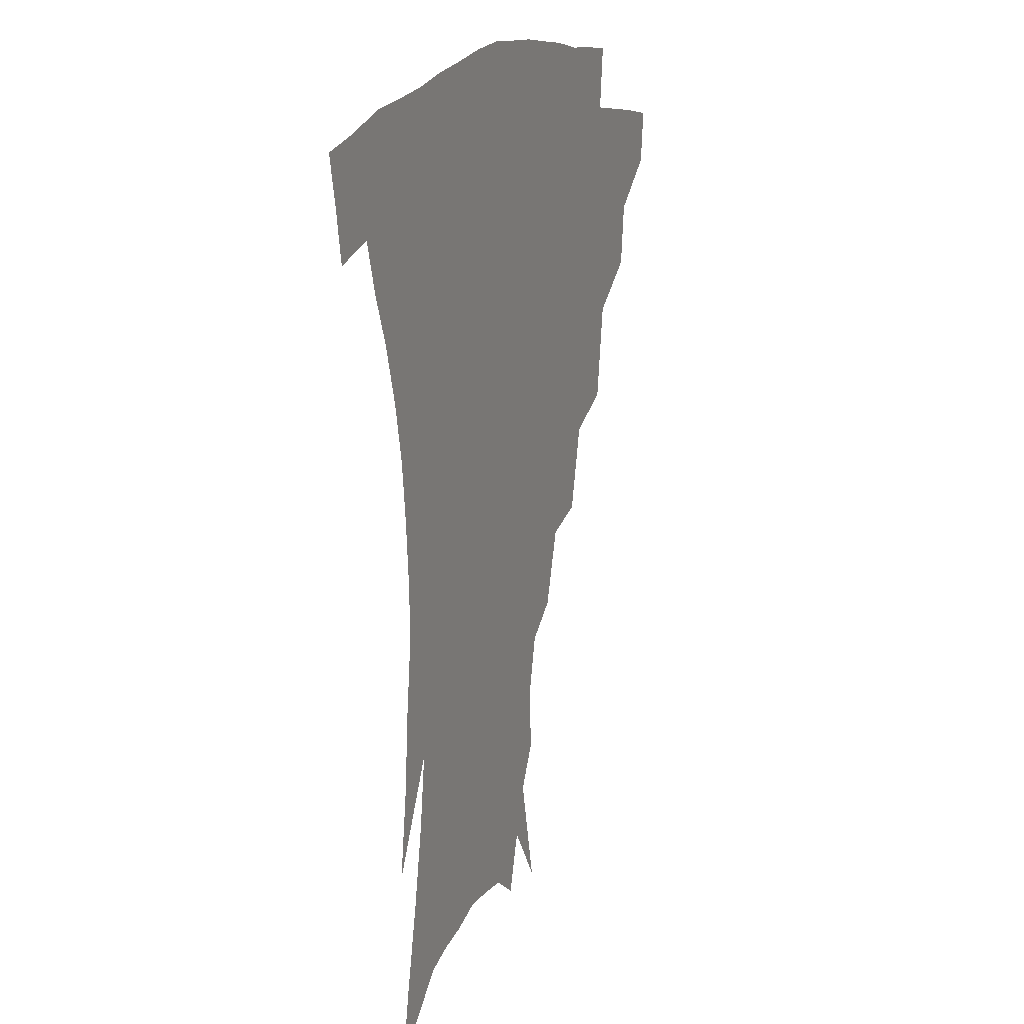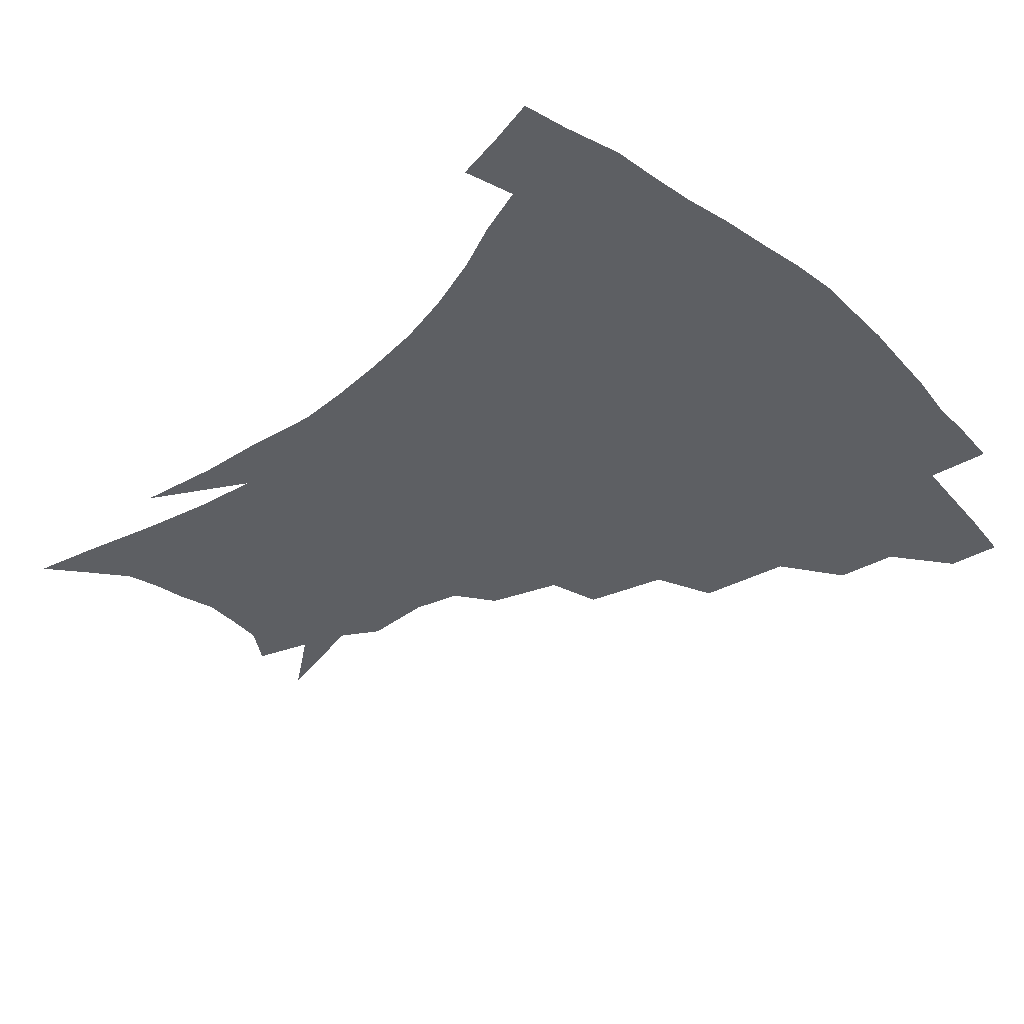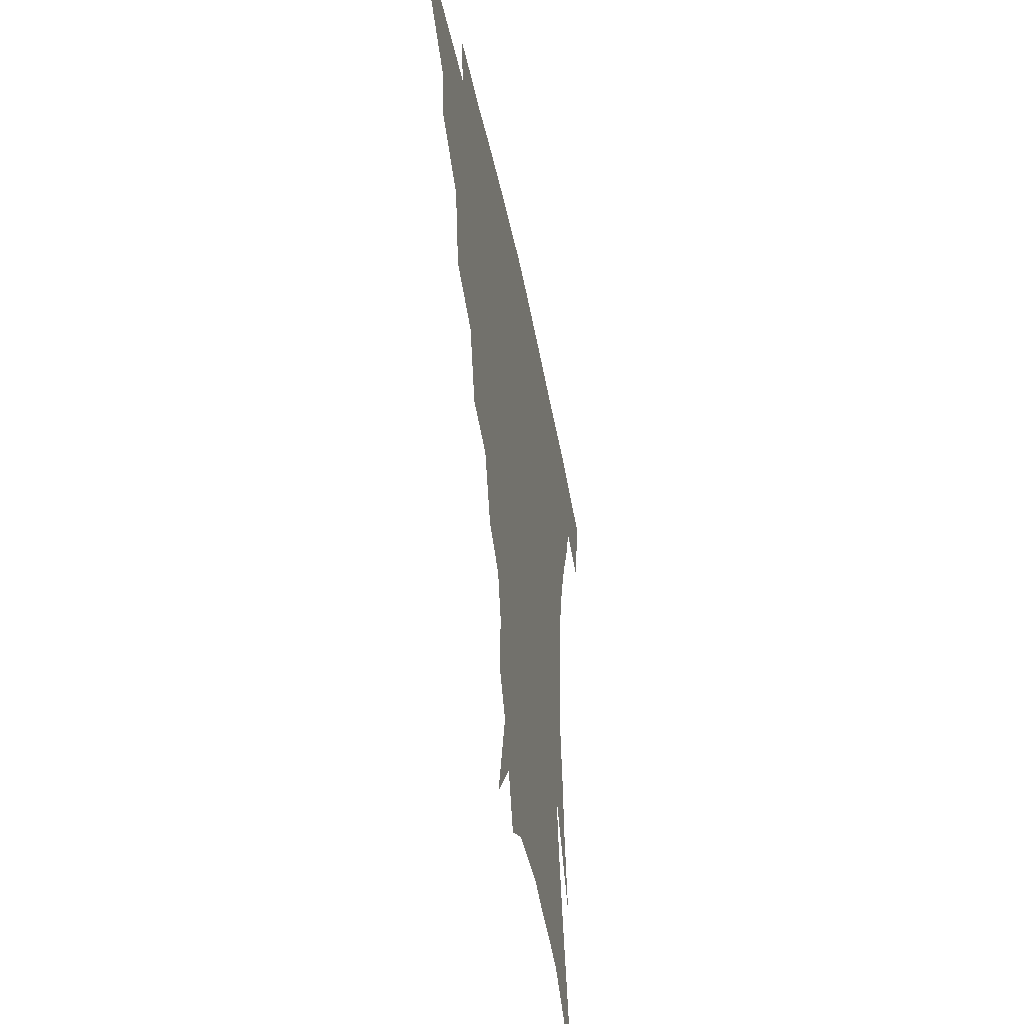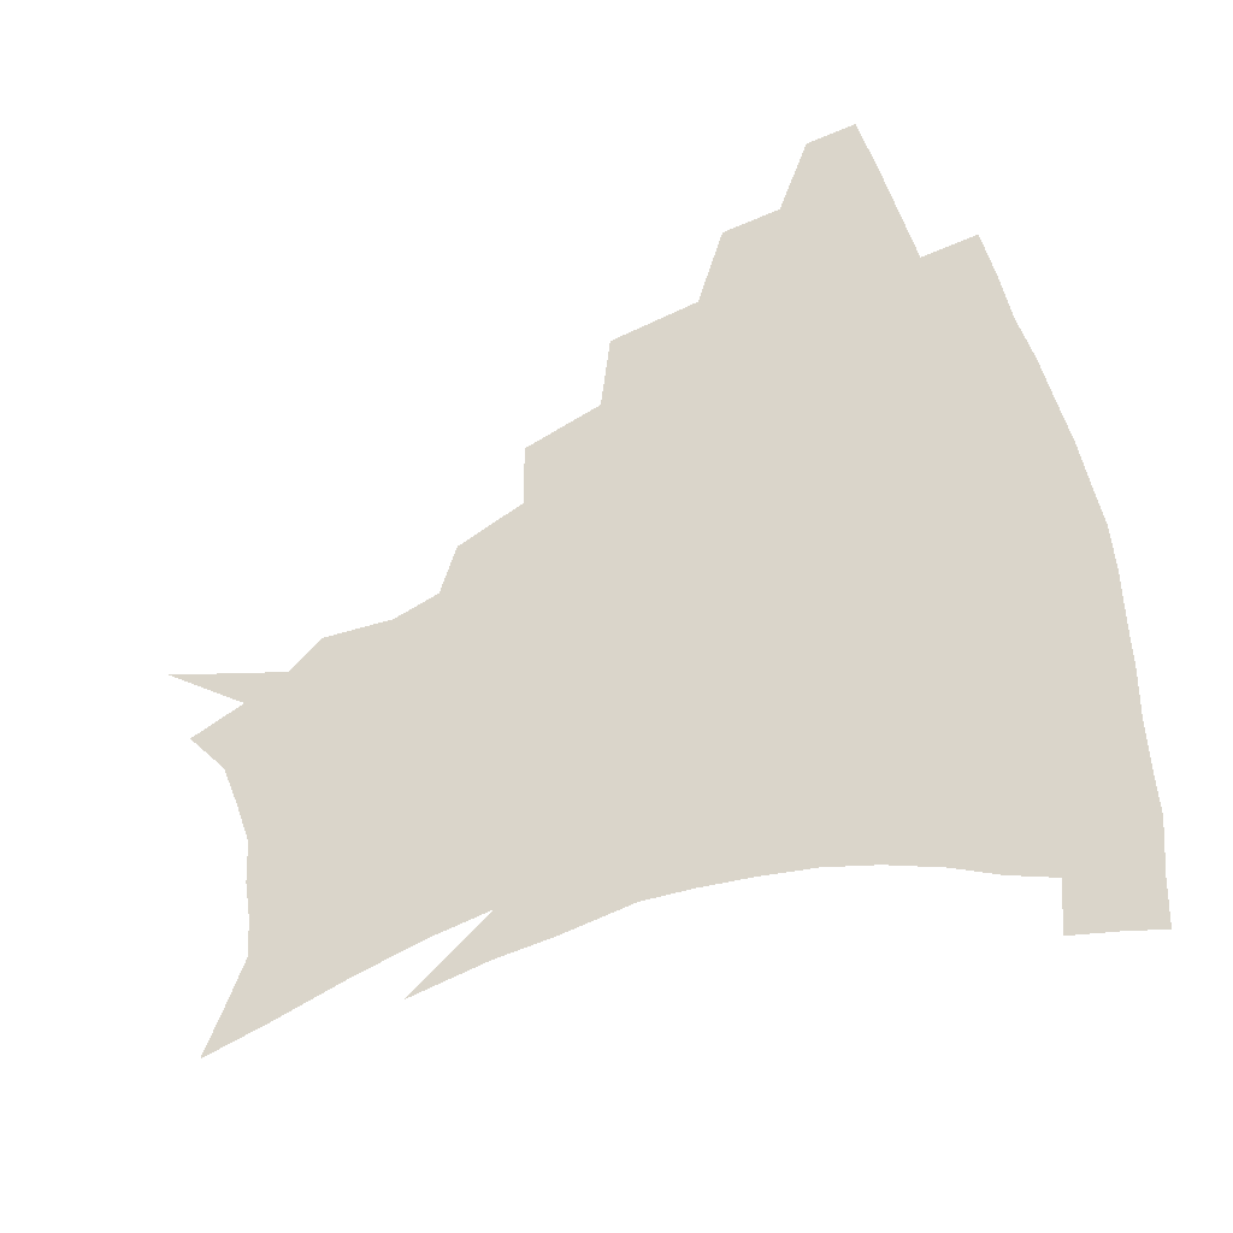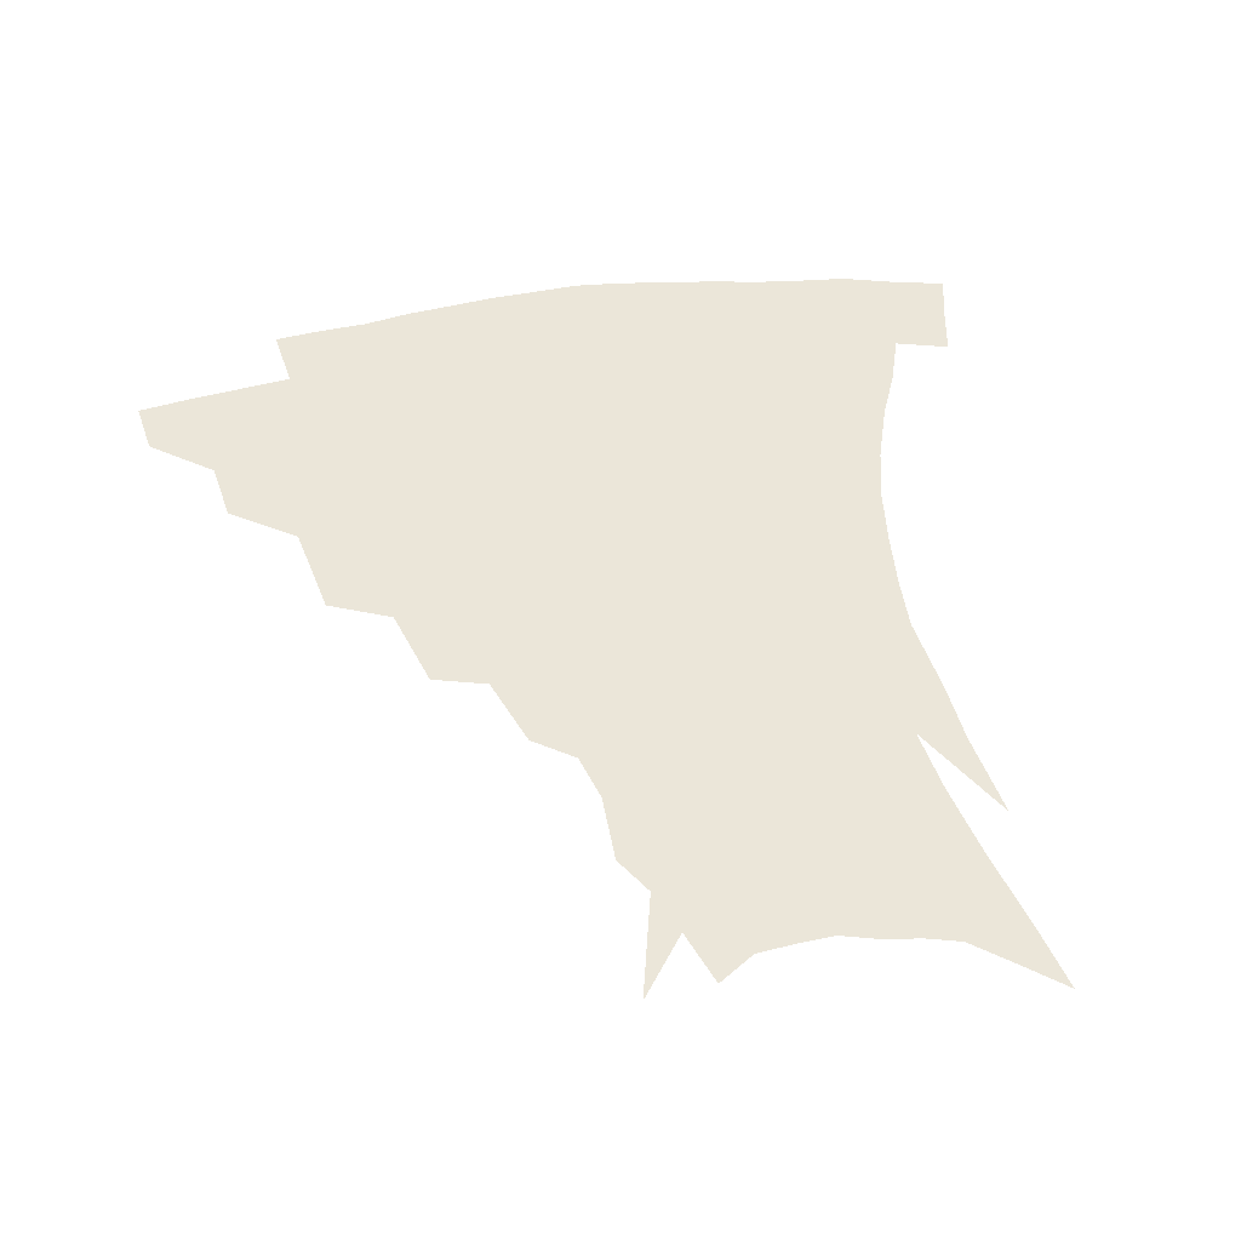
<metadata>
{"format":"obj","ext":"obj","renderer":"f3d","projection":"perspective","resolution":1024,"background":"white","views":[{"elev":14.3,"azim":110.7,"up":"+Y"},{"elev":-40.0,"azim":132.5,"up":"+Z"},{"elev":-46.6,"azim":-78.8,"up":"+Y"},{"elev":74.2,"azim":74.0,"up":"+Z"},{"elev":48.3,"azim":-10.8,"up":"+Z"}]}
</metadata>
<code>
v 455 337.6 0
v 452.8 354.2 0
v 476.5 303.9 0
v 473.9 323.1 0
v 471.7 340 0
v 469.1 356.5 0
v 501.4 261 0
v 496.4 290.2 0
v 492.9 310 0
v 490.1 326.7 0
v 487.5 342.4 0
v 485.6 358.2 0
v 527.4 226.8 0
v 520.3 252.5 0
v 514.3 273.2 0
v 510.8 297.9 0
v 508 314.5 0
v 505.3 329.4 0
v 503.2 344.5 0
v 501.2 359.9 0
v 498.8 379.3 0
v 551.6 199.3 0
v 544 221.9 0
v 536.6 239.2 0
v 531.9 267 0
v 527.7 284.2 0
v 524.7 301.1 0
v 522.2 317.3 0
v 519.9 332 0
v 518 346.3 0
v 515.8 361.3 0
v 513.4 380.6 0
v 567.9 153.7 0
v 568.1 175.5 0
v 564.1 190.4 0
v 557.8 212.7 0
v 551.9 234.3 0
v 547.3 256.5 0
v 543.9 275.6 0
v 541.2 291.4 0
v 538.5 305.2 0
v 536.2 319.5 0
v 534.2 333.5 0
v 532.6 348.2 0
v 530.3 364.2 0
v 528.2 381.3 0
v 566.3 107.9 0
v 575.1 141.7 0
v 576.3 164.8 0
v 574.7 184.9 0
v 570.3 204.2 0
v 565.5 220.5 0
v 561 243.5 0
v 558.1 263.4 0
v 555.6 280 0
v 553.7 294.2 0
v 552.4 309.1 0
v 550.5 322.2 0
v 548.6 335.6 0
v 547.3 349.7 0
v 545 365.4 0
v 542.5 383.6 0
v 580.7 127.2 0
v 584.1 149.5 0
v 584.3 176.3 0
v 581.6 193.3 0
v 577.8 211.5 0
v 574.1 230.6 0
v 570.8 249.1 0
v 569.1 270.1 0
v 567 281.8 0
v 566.1 297.4 0
v 565.3 311.2 0
v 564.3 324.2 0
v 564.4 337.4 0
v 561.4 351.3 0
v 559.7 365.7 0
v 556.7 384.8 0
v 586.7 109.5 0
v 591.8 137 0
v 592.9 159.1 0
v 591.8 180.3 0
v 589.1 200.8 0
v 586.1 218 0
v 583.2 238.9 0
v 581.2 254.8 0
v 579.8 272.6 0
v 578.8 285.2 0
v 578.6 300.5 0
v 577.7 312.5 0
v 576.9 324.5 0
v 576.9 338.3 0
v 575 352.2 0
v 573.7 365.8 0
v 570.5 386.1 0
v 598 116.9 0
v 601.1 140.7 0
v 601.1 163.6 0
v 599.6 183.3 0
v 597.2 202.1 0
v 594.7 220.7 0
v 592.6 239 0
v 591.2 258.6 0
v 590.4 273.3 0
v 590.2 287 0
v 590.3 301.9 0
v 589.7 313.2 0
v 589.8 325.8 0
v 590 338.9 0
v 588.4 353.1 0
v 587.1 367.6 0
v 584.6 386.5 0
v 609.1 118 0
v 610.2 143.4 0
v 609.2 164.2 0
v 607.5 186.3 0
v 605.2 206.1 0
v 603.4 223.6 0
v 602 243.7 0
v 601.3 258.6 0
v 601.1 272.5 0
v 601.3 288.4 0
v 601.7 302 0
v 602.4 314.5 0
v 602.4 326.5 0
v 602.6 339.1 0
v 601.9 353.3 0
v 601.1 368.1 0
v 598.5 387 0
v 620.8 118.5 0
v 619 145.2 0
v 617.5 165.5 0
v 615.4 188.3 0
v 613.7 206.5 0
v 612.1 225.1 0
v 611.3 243.7 0
v 611.2 258.3 0
v 611.6 274.5 0
v 612.2 288.8 0
v 613.1 300.9 0
v 614.4 314.8 0
v 615.3 327.1 0
v 615.4 339.7 0
v 615.3 353.1 0
v 615.9 366.8 0
v 613.1 385.5 0
v 632.1 115.1 0
v 628.2 143.6 0
v 625.7 165.9 0
v 623.4 189.2 0
v 622 207.2 0
v 621 224.6 0
v 620.5 242.2 0
v 621 256.5 0
v 621.7 272.3 0
v 622.8 286.4 0
v 624.3 300 0
v 625.9 313.2 0
v 627.8 326.5 0
v 629.4 338.6 0
v 630.1 351.2 0
v 631.2 363.9 0
v 628.2 382.9 0
v 642.9 113.4 0
v 637.6 140.7 0
v 634.1 164.8 0
v 631.7 186.8 0
v 630.5 205.2 0
v 630 221.7 0
v 629.9 237.7 0
v 630.3 253.9 0
v 631.4 271.2 0
v 633 284.2 0
v 635.2 299.8 0
v 637.6 312.5 0
v 639.9 325.1 0
v 642 337.3 0
v 644 349.7 0
v 644.5 363 0
v 642.8 380.7 0
v 653.3 110.3 0
v 648 134.5 0
v 643.3 160.2 0
v 640.6 181.9 0
v 639.3 200.4 0
v 639 217.1 0
v 639 233.2 0
v 639.6 249.5 0
v 640.6 268 0
v 642.8 282.9 0
v 645.4 296.1 0
v 648.6 310.8 0
v 651.6 323.1 0
v 654.6 335.6 0
v 657.3 347.9 0
v 658 361.6 0
v 657.8 377.6 0
v 665.2 100.7 0
v 659.8 124.5 0
v 653.9 151.3 0
v 650.9 172 0
v 648.9 192.1 0
v 648.3 209.9 0
v 648 227.6 0
v 648.4 245 0
v 649.8 262.2 0
v 652 278.3 0
v 655.2 295.3 0
v 659 306.9 0
v 663 320.4 0
v 666.5 332.8 0
v 670.2 345.9 0
v 671.2 361 0
v 672.1 375.5 0
v 677.4 90.63 0
v 672.9 111.8 0
v 666.8 137.4 0
v 662.1 160.6 0
v 659.2 181.4 0
v 658.1 200.9 0
v 657.3 219.5 0
v 657.9 235.3 0
v 658.9 253.4 0
v 660.9 271.2 0
v 663.9 288.6 0
v 668.6 301 0
v 673.8 316.8 0
v 678.5 330 0
v 682.3 343.4 0
v 684.9 358.3 0
v 686.1 373.9 0
v 677.1 149.8 0
v 673.1 176.8 0
v 671.6 196.6 0
v 668.5 221.4 0
v 669.2 237.9 0
v 670.8 255.5 0
v 673.3 274.2 0
v 677.5 291.4 0
v 683.5 309.5 0
v 690.1 324.4 0
v 695.3 339.9 0
v 699.8 354.4 0
v 703.7 368.7 0
v 711.3 335.1 0
v 714.5 350.9 0
v 717.9 365.4 0
f 4 5 1
f 1 5 2
f 5 6 2
f 8 9 3
f 3 9 4
f 9 10 4
f 4 10 5
f 10 11 5
f 5 11 6
f 11 12 6
f 14 15 7
f 7 15 8
f 15 16 8
f 8 16 9
f 16 17 9
f 9 17 10
f 17 18 10
f 10 18 11
f 18 19 11
f 11 19 12
f 19 20 12
f 23 24 13
f 13 24 14
f 24 25 14
f 14 25 15
f 25 26 15
f 15 26 16
f 26 27 16
f 16 27 17
f 27 28 17
f 17 28 18
f 28 29 18
f 18 29 19
f 29 30 19
f 19 30 20
f 30 31 20
f 20 31 21
f 31 32 21
f 35 36 22
f 22 36 23
f 36 37 23
f 23 37 24
f 37 38 24
f 24 38 25
f 38 39 25
f 25 39 26
f 39 40 26
f 26 40 27
f 40 41 27
f 27 41 28
f 41 42 28
f 28 42 29
f 42 43 29
f 29 43 30
f 43 44 30
f 30 44 31
f 44 45 31
f 31 45 32
f 45 46 32
f 48 49 33
f 33 49 34
f 49 50 34
f 34 50 35
f 50 51 35
f 35 51 36
f 51 52 36
f 36 52 37
f 52 53 37
f 37 53 38
f 53 54 38
f 38 54 39
f 54 55 39
f 39 55 40
f 55 56 40
f 40 56 41
f 56 57 41
f 41 57 42
f 57 58 42
f 42 58 43
f 58 59 43
f 43 59 44
f 59 60 44
f 44 60 45
f 60 61 45
f 45 61 46
f 61 62 46
f 47 63 48
f 63 64 48
f 48 64 49
f 64 65 49
f 49 65 50
f 65 66 50
f 50 66 51
f 66 67 51
f 51 67 52
f 67 68 52
f 52 68 53
f 68 69 53
f 53 69 54
f 69 70 54
f 54 70 55
f 70 71 55
f 55 71 56
f 71 72 56
f 56 72 57
f 72 73 57
f 57 73 58
f 73 74 58
f 58 74 59
f 74 75 59
f 59 75 60
f 75 76 60
f 60 76 61
f 76 77 61
f 61 77 62
f 77 78 62
f 79 80 63
f 63 80 64
f 80 81 64
f 64 81 65
f 81 82 65
f 65 82 66
f 82 83 66
f 66 83 67
f 83 84 67
f 67 84 68
f 84 85 68
f 68 85 69
f 85 86 69
f 69 86 70
f 86 87 70
f 70 87 71
f 87 88 71
f 71 88 72
f 88 89 72
f 72 89 73
f 89 90 73
f 73 90 74
f 90 91 74
f 74 91 75
f 91 92 75
f 75 92 76
f 92 93 76
f 76 93 77
f 93 94 77
f 77 94 78
f 94 95 78
f 79 96 80
f 96 97 80
f 80 97 81
f 97 98 81
f 81 98 82
f 98 99 82
f 82 99 83
f 99 100 83
f 83 100 84
f 100 101 84
f 84 101 85
f 101 102 85
f 85 102 86
f 102 103 86
f 86 103 87
f 103 104 87
f 87 104 88
f 104 105 88
f 88 105 89
f 105 106 89
f 89 106 90
f 106 107 90
f 90 107 91
f 107 108 91
f 91 108 92
f 108 109 92
f 92 109 93
f 109 110 93
f 93 110 94
f 110 111 94
f 94 111 95
f 111 112 95
f 96 113 97
f 113 114 97
f 97 114 98
f 114 115 98
f 98 115 99
f 115 116 99
f 99 116 100
f 116 117 100
f 100 117 101
f 117 118 101
f 101 118 102
f 118 119 102
f 102 119 103
f 119 120 103
f 103 120 104
f 120 121 104
f 104 121 105
f 121 122 105
f 105 122 106
f 122 123 106
f 106 123 107
f 123 124 107
f 107 124 108
f 124 125 108
f 108 125 109
f 125 126 109
f 109 126 110
f 126 127 110
f 110 127 111
f 127 128 111
f 111 128 112
f 128 129 112
f 113 130 114
f 130 131 114
f 114 131 115
f 131 132 115
f 115 132 116
f 132 133 116
f 116 133 117
f 133 134 117
f 117 134 118
f 134 135 118
f 118 135 119
f 135 136 119
f 119 136 120
f 136 137 120
f 120 137 121
f 137 138 121
f 121 138 122
f 138 139 122
f 122 139 123
f 139 140 123
f 123 140 124
f 140 141 124
f 124 141 125
f 141 142 125
f 125 142 126
f 142 143 126
f 126 143 127
f 143 144 127
f 127 144 128
f 144 145 128
f 128 145 129
f 145 146 129
f 130 147 131
f 147 148 131
f 131 148 132
f 148 149 132
f 132 149 133
f 149 150 133
f 133 150 134
f 150 151 134
f 134 151 135
f 151 152 135
f 135 152 136
f 152 153 136
f 136 153 137
f 153 154 137
f 137 154 138
f 154 155 138
f 138 155 139
f 155 156 139
f 139 156 140
f 156 157 140
f 140 157 141
f 157 158 141
f 141 158 142
f 158 159 142
f 142 159 143
f 159 160 143
f 143 160 144
f 160 161 144
f 144 161 145
f 161 162 145
f 145 162 146
f 162 163 146
f 147 164 148
f 164 165 148
f 148 165 149
f 165 166 149
f 149 166 150
f 166 167 150
f 150 167 151
f 167 168 151
f 151 168 152
f 168 169 152
f 152 169 153
f 169 170 153
f 153 170 154
f 170 171 154
f 154 171 155
f 171 172 155
f 155 172 156
f 172 173 156
f 156 173 157
f 173 174 157
f 157 174 158
f 174 175 158
f 158 175 159
f 175 176 159
f 159 176 160
f 176 177 160
f 160 177 161
f 177 178 161
f 161 178 162
f 178 179 162
f 162 179 163
f 179 180 163
f 164 181 165
f 181 182 165
f 165 182 166
f 182 183 166
f 166 183 167
f 183 184 167
f 167 184 168
f 184 185 168
f 168 185 169
f 185 186 169
f 169 186 170
f 186 187 170
f 170 187 171
f 187 188 171
f 171 188 172
f 188 189 172
f 172 189 173
f 189 190 173
f 173 190 174
f 190 191 174
f 174 191 175
f 191 192 175
f 175 192 176
f 192 193 176
f 176 193 177
f 193 194 177
f 177 194 178
f 194 195 178
f 178 195 179
f 195 196 179
f 179 196 180
f 196 197 180
f 181 198 182
f 198 199 182
f 182 199 183
f 199 200 183
f 183 200 184
f 200 201 184
f 184 201 185
f 201 202 185
f 185 202 186
f 202 203 186
f 186 203 187
f 203 204 187
f 187 204 188
f 204 205 188
f 188 205 189
f 205 206 189
f 189 206 190
f 206 207 190
f 190 207 191
f 207 208 191
f 191 208 192
f 208 209 192
f 192 209 193
f 209 210 193
f 193 210 194
f 210 211 194
f 194 211 195
f 211 212 195
f 195 212 196
f 212 213 196
f 196 213 197
f 213 214 197
f 198 215 199
f 215 216 199
f 199 216 200
f 216 217 200
f 200 217 201
f 217 218 201
f 201 218 202
f 218 219 202
f 202 219 203
f 219 220 203
f 203 220 204
f 220 221 204
f 204 221 205
f 221 222 205
f 205 222 206
f 222 223 206
f 206 223 207
f 223 224 207
f 207 224 208
f 224 225 208
f 208 225 209
f 225 226 209
f 209 226 210
f 226 227 210
f 210 227 211
f 227 228 211
f 211 228 212
f 228 229 212
f 212 229 213
f 229 230 213
f 213 230 214
f 230 231 214
f 219 232 220
f 232 233 220
f 220 233 221
f 233 234 221
f 221 234 222
f 234 235 222
f 222 235 223
f 235 236 223
f 223 236 224
f 236 237 224
f 224 237 225
f 237 238 225
f 225 238 226
f 238 239 226
f 226 239 227
f 239 240 227
f 227 240 228
f 240 241 228
f 228 241 229
f 241 242 229
f 229 242 230
f 242 243 230
f 230 243 231
f 243 244 231
f 242 245 243
f 245 246 243
f 243 246 244
f 246 247 244

</code>
